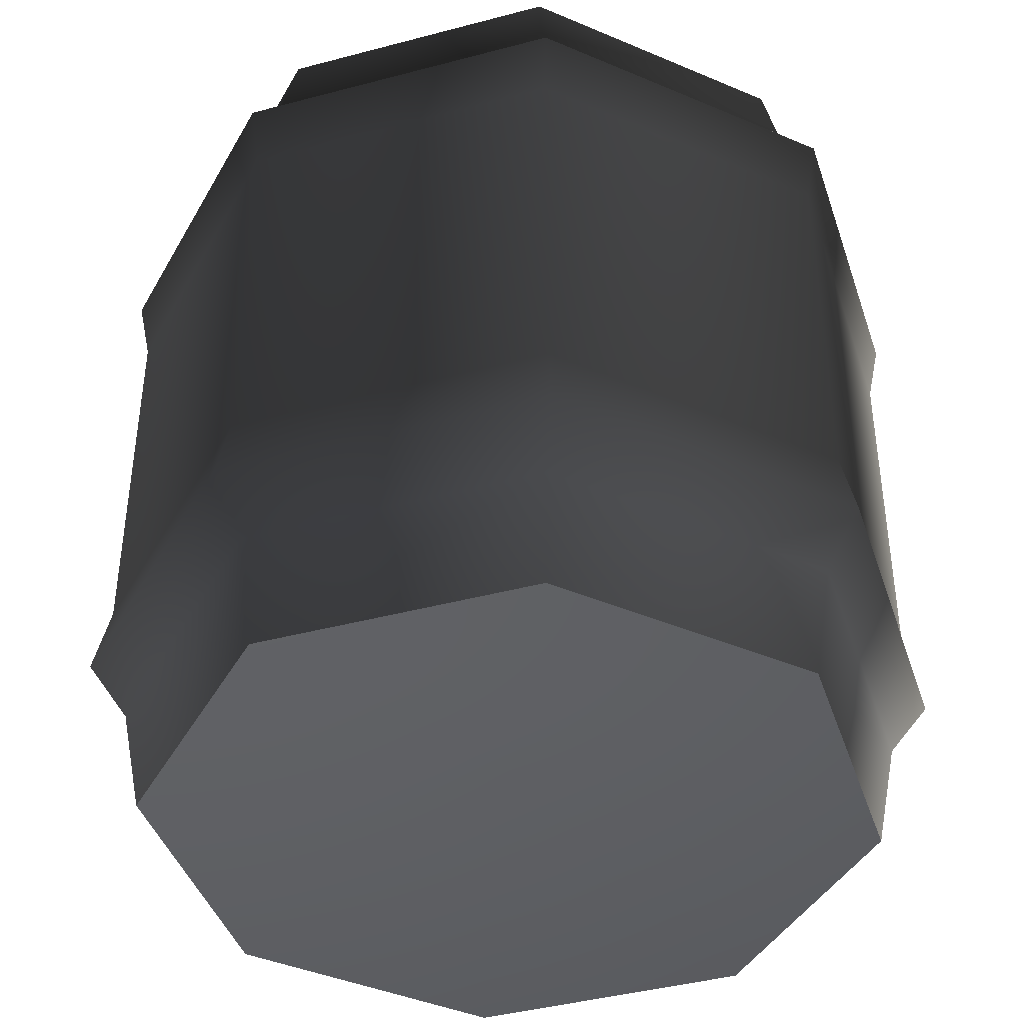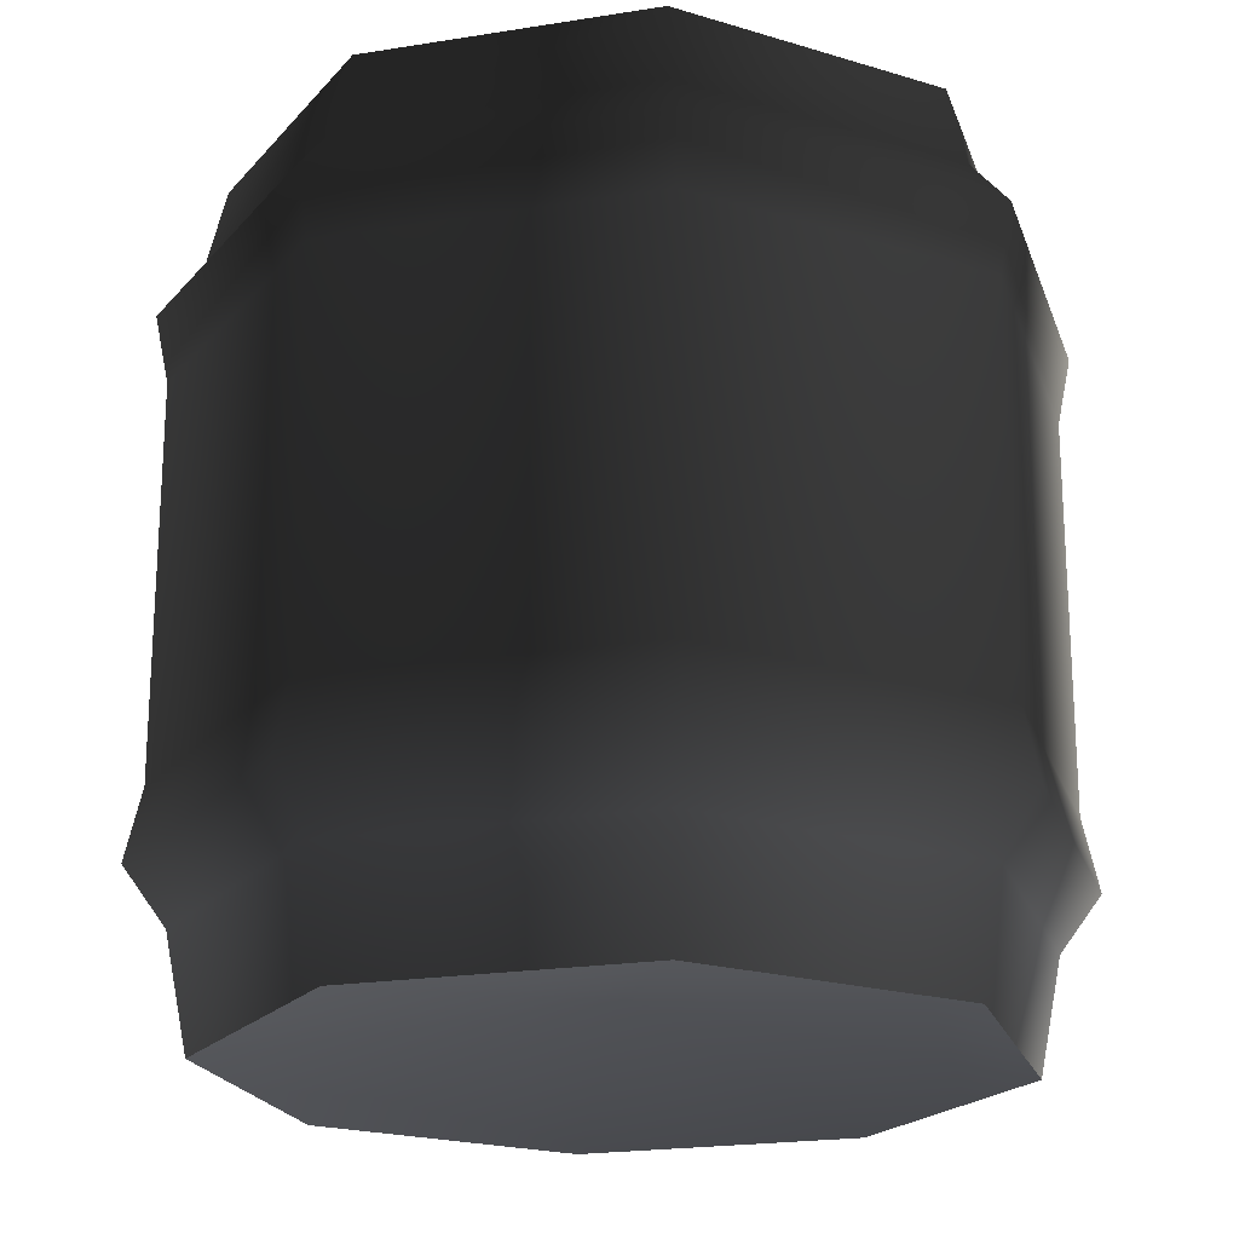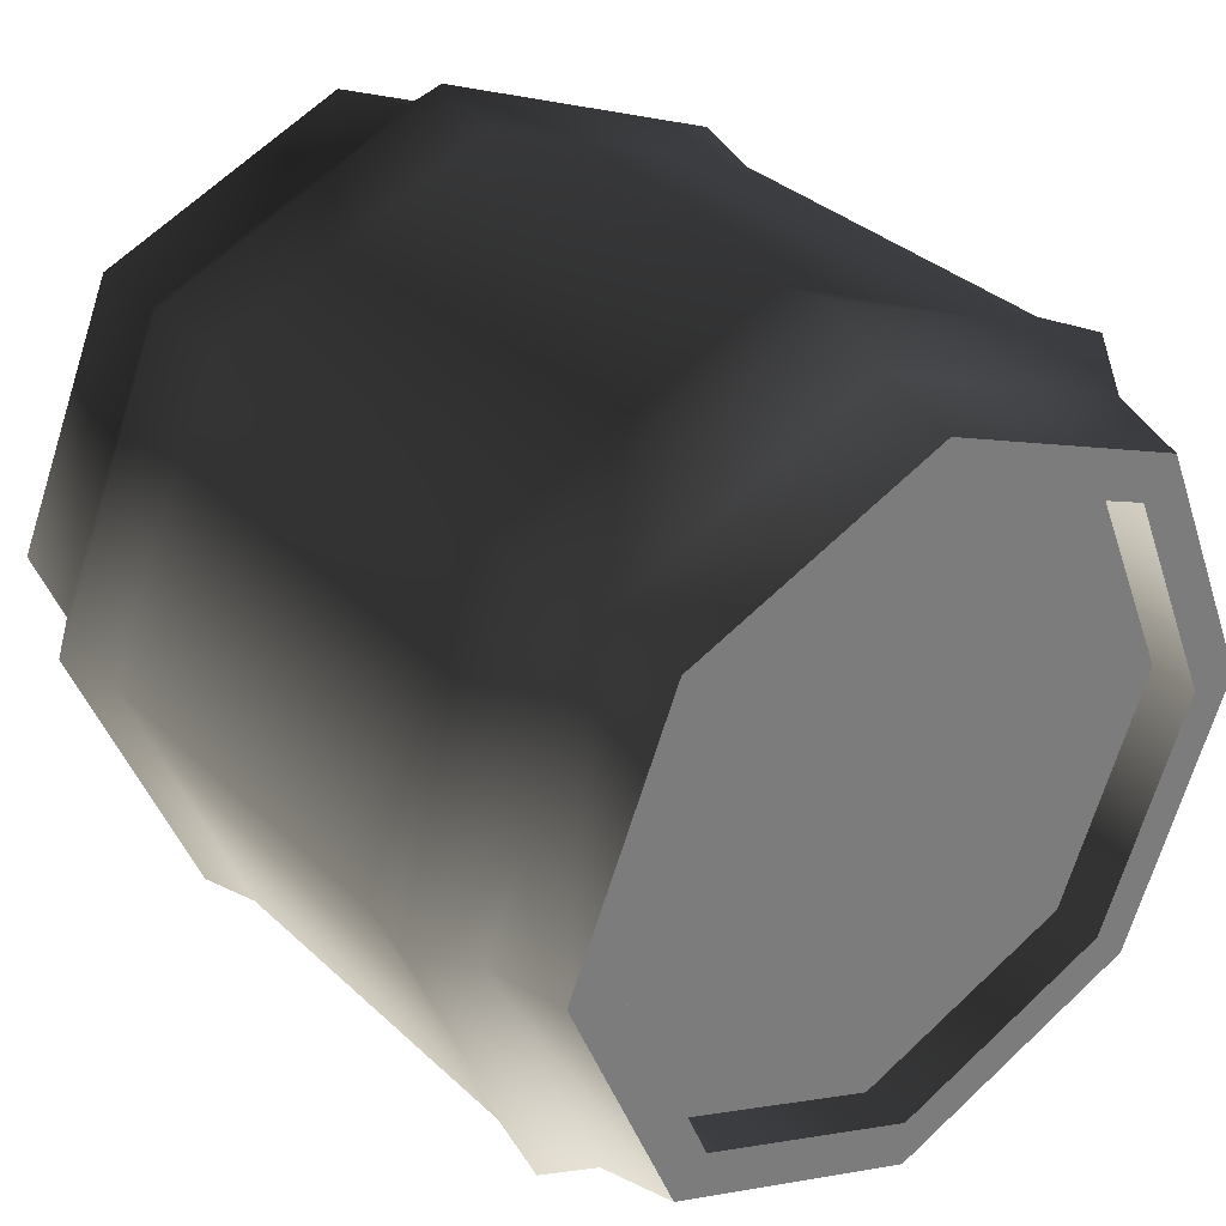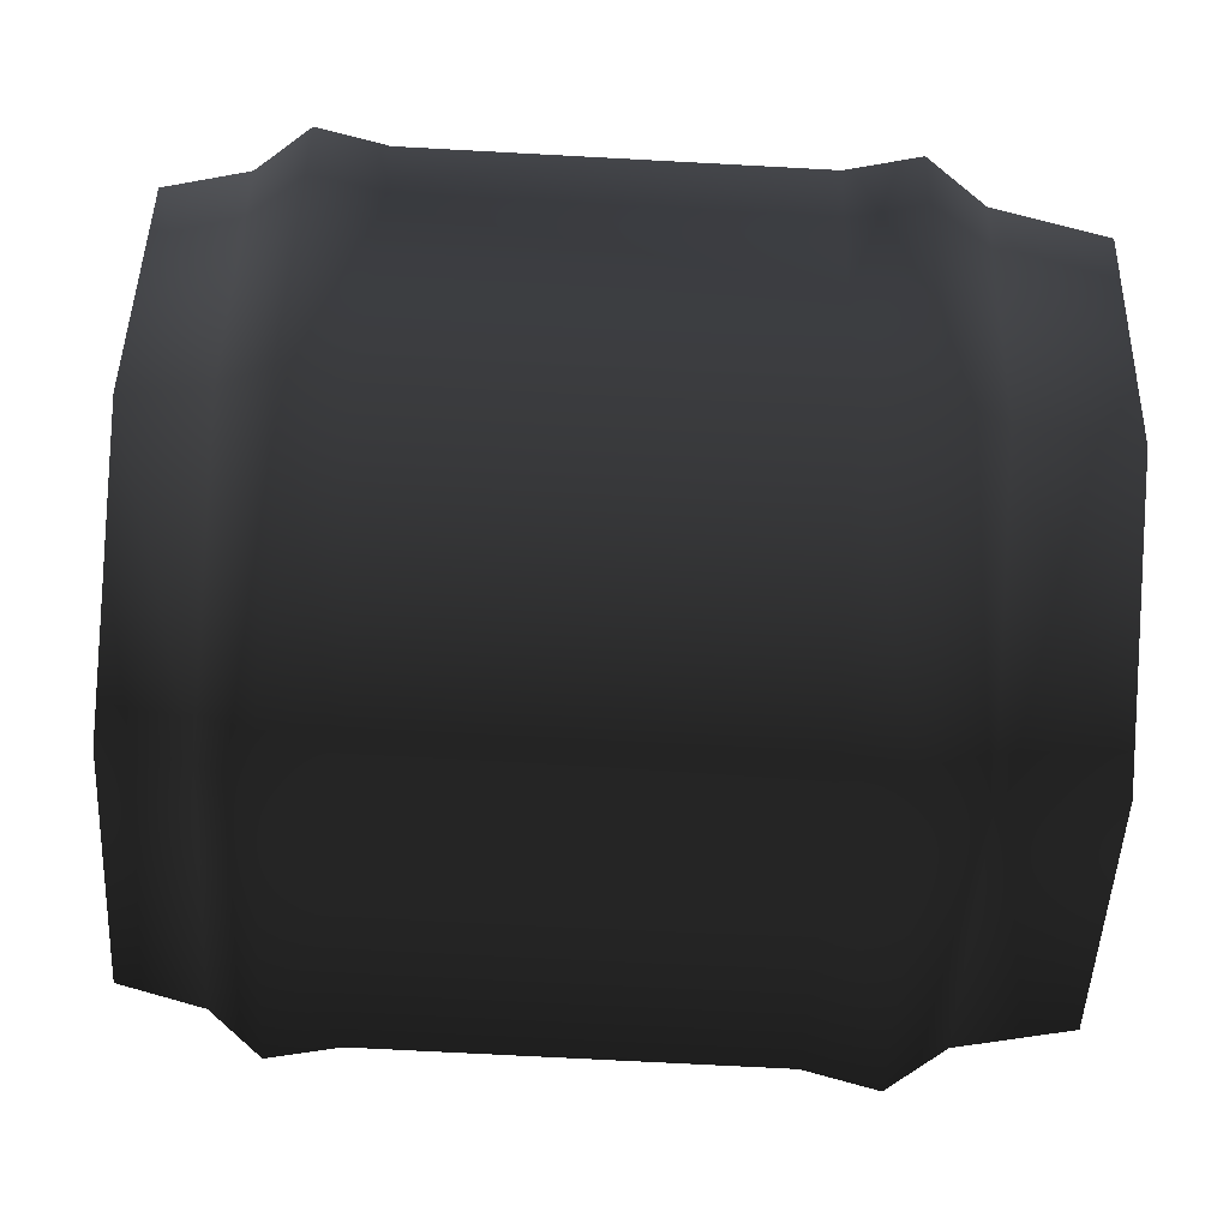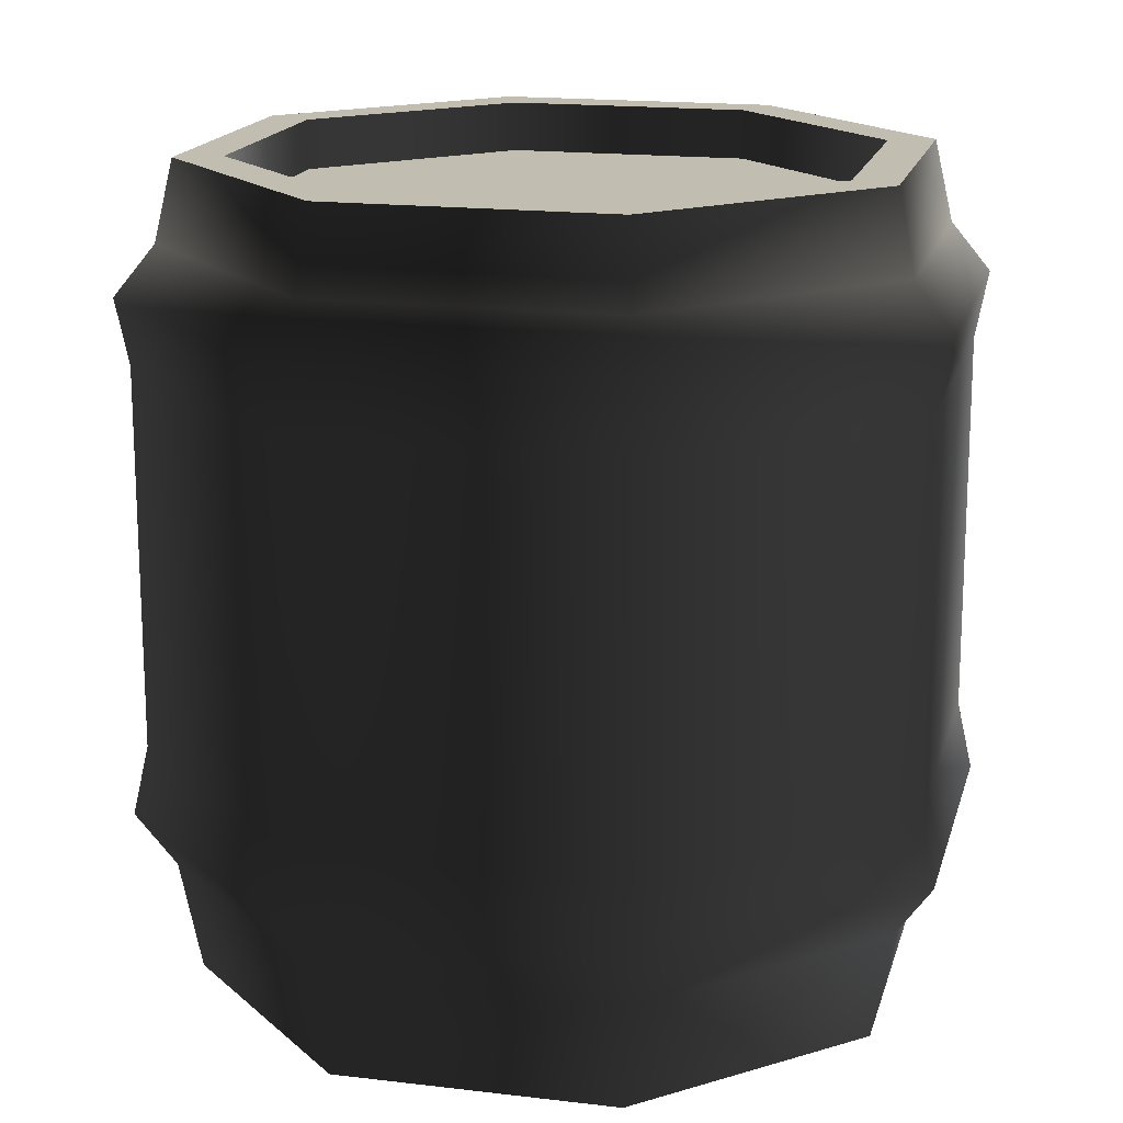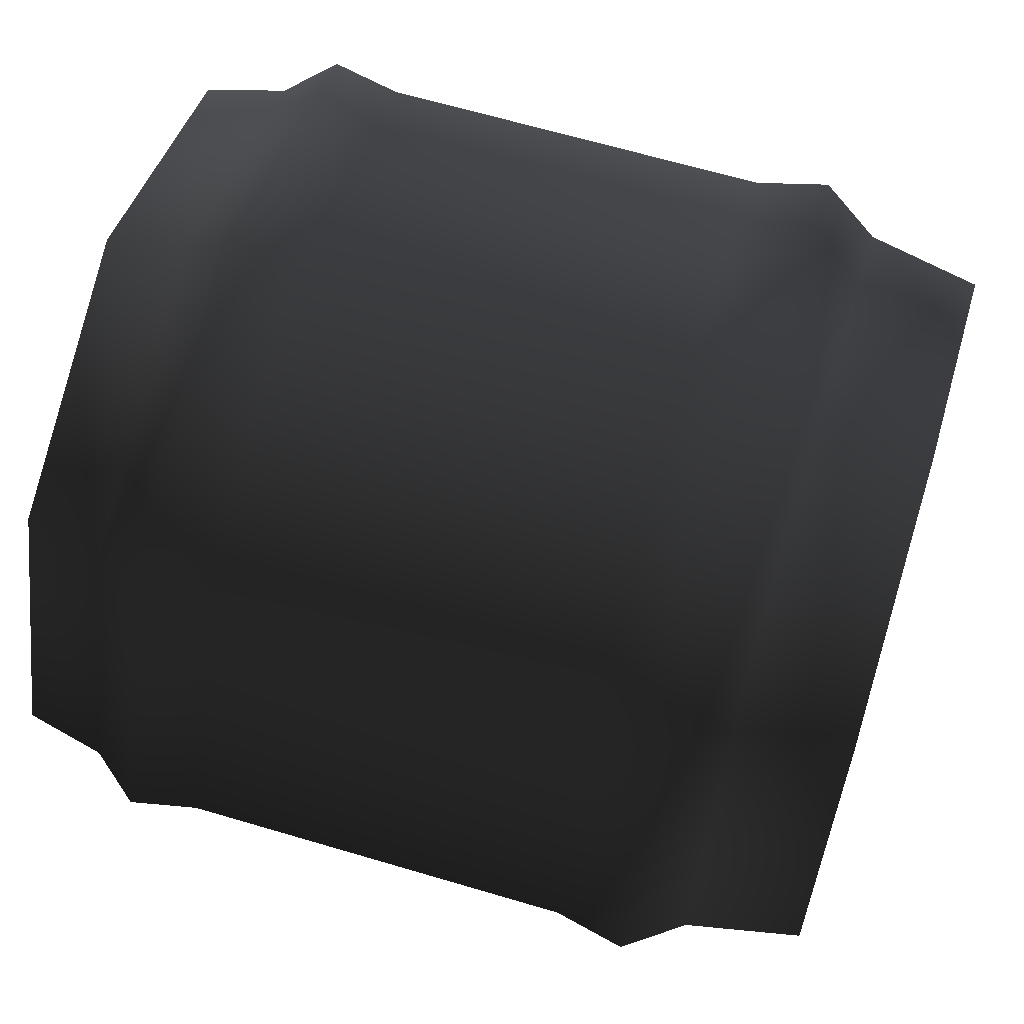
<metadata>
{"format":"obj","ext":"obj","renderer":"f3d","projection":"perspective","resolution":1024,"background":"white","views":[{"elev":-41.8,"azim":-4.7,"up":"+Y"},{"elev":-20.9,"azim":-51.3,"up":"+Y"},{"elev":33.0,"azim":141.8,"up":"+Z"},{"elev":-69.9,"azim":-93.1,"up":"+Z"},{"elev":16.9,"azim":-53.8,"up":"+Y"},{"elev":64.6,"azim":-73.3,"up":"+Z"}]}
</metadata>
<code>
v 0.5087 0.00254 -0.5087
v 0.5389 0.2214 -0.5389
v -1.569e-07 0.2214 -0.7622
v -5.971e-07 0.00254 -0.7194
v 0.7194 0.00254 1.315e-07
v 0.7622 0.2214 -1.091e-06
v 0.5087 0.00254 0.5087
v 0.5389 0.2214 0.5389
v 5.971e-07 0.00254 0.7194
v 1.569e-07 0.2214 0.7622
v -0.5087 0.00254 0.5087
v -0.5389 0.2214 0.5389
v -0.7194 0.00254 -1.315e-07
v -0.7622 0.2214 1.091e-06
v -0.5087 0.00254 -0.5087
v -0.5389 0.2214 -0.5389
v -5.971e-07 0.00254 -0.7194
v -1.569e-07 0.2214 -0.7622
v -0.8421 0.3323 3.206e-07
v -0.5955 0.3323 -0.5955
v -0.8108 0.4704 -4.961e-07
v -0.5733 0.4704 -0.5733
v -0.8108 1.224 -4.961e-07
v -0.5733 1.224 -0.5733
v 4.961e-07 0.4704 -0.8108
v 4.961e-07 1.224 -0.8108
v -0.5733 1.224 0.5733
v -0.5733 0.4704 0.5733
v 4.381e-07 1.224 0.8108
v 4.381e-07 0.4704 0.8108
v 0.5733 1.224 0.5733
v 0.5733 0.4704 0.5733
v 0.8108 1.224 4.961e-07
v 0.8108 0.4704 4.961e-07
v 0.5733 1.224 -0.5733
v 0.5733 0.4704 -0.5733
v 4.961e-07 1.224 -0.8108
v 4.961e-07 0.4704 -0.8108
v -0.8369 1.355 -8.839e-07
v -5.039e-08 1.355 -0.8369
v 0.5918 1.355 -0.5918
v 1.401e-06 1.453 -0.7569
v 0.5352 1.453 -0.5352
v -5.971e-07 1.611 -0.7194
v 0.5087 1.611 -0.5087
v 0.7569 1.453 -2.622e-07
v 0.7194 1.611 1.315e-07
v 0.5352 1.453 0.5352
v 0.5087 1.611 0.5087
v -1.401e-06 1.453 0.7569
v 5.971e-07 1.611 0.7194
v -0.5352 1.453 0.5352
v -0.5087 1.611 0.5087
v -0.7569 1.453 2.622e-07
v -0.7194 1.611 -1.315e-07
v -0.5352 1.453 -0.5352
v -0.5087 1.611 -0.5087
v 1.401e-06 1.453 -0.7569
v -5.971e-07 1.611 -0.7194
v -0.5918 1.355 -0.5918
v -5.039e-08 1.355 -0.8369
v -0.5918 1.355 0.5918
v 5.039e-08 1.355 0.8369
v 0.5918 1.355 0.5918
v 0.8369 1.355 8.839e-07
v 0.442 1.513 -0.442
v 0.6251 1.513 -5.832e-07
v 1.08e-06 1.513 -0.6251
v -0.442 1.513 -0.442
v -0.6251 1.513 5.832e-07
v -0.442 1.513 0.442
v -1.08e-06 1.513 0.6251
v 0.442 1.513 0.442
v 1.342e-06 0.3323 -0.8421
v 0.5955 0.3323 -0.5955
v 1.342e-06 0.3323 -0.8421
v 0.8421 0.3323 -3.206e-07
v 0.5955 0.3323 0.5955
v -1.342e-06 0.3323 0.8421
v -0.5955 0.3323 0.5955
v 0.5087 1.611 -0.5087
v 0.442 1.611 -0.442
v 1.08e-06 1.611 -0.6251
v -5.971e-07 1.611 -0.7194
v 0.7194 1.611 1.315e-07
v 0.6251 1.611 -5.832e-07
v 0.5087 1.611 0.5087
v 0.442 1.611 0.442
v 5.971e-07 1.611 0.7194
v -1.08e-06 1.611 0.6251
v -0.5087 1.611 0.5087
v -0.442 1.611 0.442
v -0.7194 1.611 -1.315e-07
v -0.6251 1.611 5.832e-07
v -0.5087 1.611 -0.5087
v -0.442 1.611 -0.442
v -5.971e-07 1.611 -0.7194
v 1.08e-06 1.611 -0.6251
v 0.442 1.611 -0.442
v 0.442 1.513 -0.442
v 1.08e-06 1.513 -0.6251
v 1.08e-06 1.611 -0.6251
v 0.6251 1.611 -5.832e-07
v 0.6251 1.513 -5.832e-07
v 0.442 1.611 0.442
v 0.442 1.513 0.442
v -1.08e-06 1.611 0.6251
v -1.08e-06 1.513 0.6251
v -0.442 1.611 0.442
v -0.442 1.513 0.442
v -0.6251 1.611 5.832e-07
v -0.6251 1.513 5.832e-07
v -0.442 1.611 -0.442
v -0.442 1.513 -0.442
v 1.08e-06 1.611 -0.6251
v 1.08e-06 1.513 -0.6251
v 0.5087 0.00254 -0.5087
v 0 0.1192 0
v 0.7194 0.00254 1.315e-07
v 0.5087 0.00254 0.5087
v 5.971e-07 0.00254 0.7194
v -0.5087 0.00254 0.5087
v -0.7194 0.00254 -1.315e-07
v -0.5087 0.00254 -0.5087
v -5.971e-07 0.00254 -0.7194
g Barrel5_(2)_975_63
f 1 3 2
f 1 4 3
f 5 1 2
f 5 2 6
f 7 5 6
f 7 6 8
f 9 7 8
f 9 8 10
f 11 9 10
f 11 10 12
f 13 11 12
f 13 12 14
f 15 13 14
f 15 14 16
f 17 15 16
f 17 16 18
f 16 14 19
f 16 19 20
f 18 16 20
f 21 20 19
f 21 22 20
f 22 21 23
f 22 23 24
f 25 22 24
f 25 24 26
f 21 27 23
f 21 28 27
f 28 21 19
f 28 29 27
f 28 30 29
f 30 31 29
f 30 32 31
f 32 33 31
f 32 34 33
f 34 35 33
f 34 36 35
f 36 37 35
f 36 38 37
f 24 23 39
f 35 37 40
f 35 40 41
f 33 35 41
f 42 41 40
f 42 43 41
f 43 42 44
f 43 44 45
f 46 43 45
f 46 45 47
f 48 46 47
f 48 47 49
f 50 48 49
f 50 49 51
f 52 50 51
f 52 51 53
f 54 52 53
f 54 53 55
f 56 54 55
f 56 55 57
f 58 56 57
f 58 57 59
f 54 56 60
f 54 60 39
f 52 54 39
f 24 39 60
f 26 24 60
f 26 60 61
f 56 61 60
f 56 58 61
f 50 52 62
f 52 39 62
f 50 62 63
f 27 63 62
f 27 29 63
f 29 64 63
f 29 31 64
f 31 65 64
f 31 33 65
f 33 41 65
f 43 65 41
f 43 46 65
f 46 64 65
f 46 48 64
f 48 63 64
f 48 50 63
f 23 27 62
f 23 62 39
f 66 68 67
f 68 69 67
f 69 70 67
f 70 71 67
f 71 72 67
f 72 73 67
f 18 20 74
f 22 74 20
f 22 25 74
f 2 76 75
f 2 3 76
f 38 75 76
f 38 36 75
f 6 2 75
f 6 75 77
f 36 77 75
f 36 34 77
f 8 6 77
f 8 77 78
f 34 78 77
f 34 32 78
f 10 8 78
f 10 78 79
f 32 79 78
f 32 30 79
f 12 10 79
f 12 79 80
f 30 80 79
f 30 28 80
f 14 12 80
f 14 80 19
f 28 19 80
f 81 83 82
f 81 84 83
f 85 81 82
f 85 82 86
f 87 85 86
f 87 86 88
f 89 87 88
f 89 88 90
f 91 89 90
f 91 90 92
f 93 91 92
f 93 92 94
f 95 93 94
f 95 94 96
f 97 95 96
f 97 96 98
f 99 101 100
f 99 102 101
f 103 99 100
f 103 100 104
f 105 103 104
f 105 104 106
f 107 105 106
f 107 106 108
f 109 107 108
f 109 108 110
f 111 109 110
f 111 110 112
f 113 111 112
f 113 112 114
f 115 113 114
f 115 114 116
f 117 119 118
f 119 120 118
f 120 121 118
f 121 122 118
f 122 123 118
f 123 124 118
f 124 125 118
f 125 117 118

</code>
